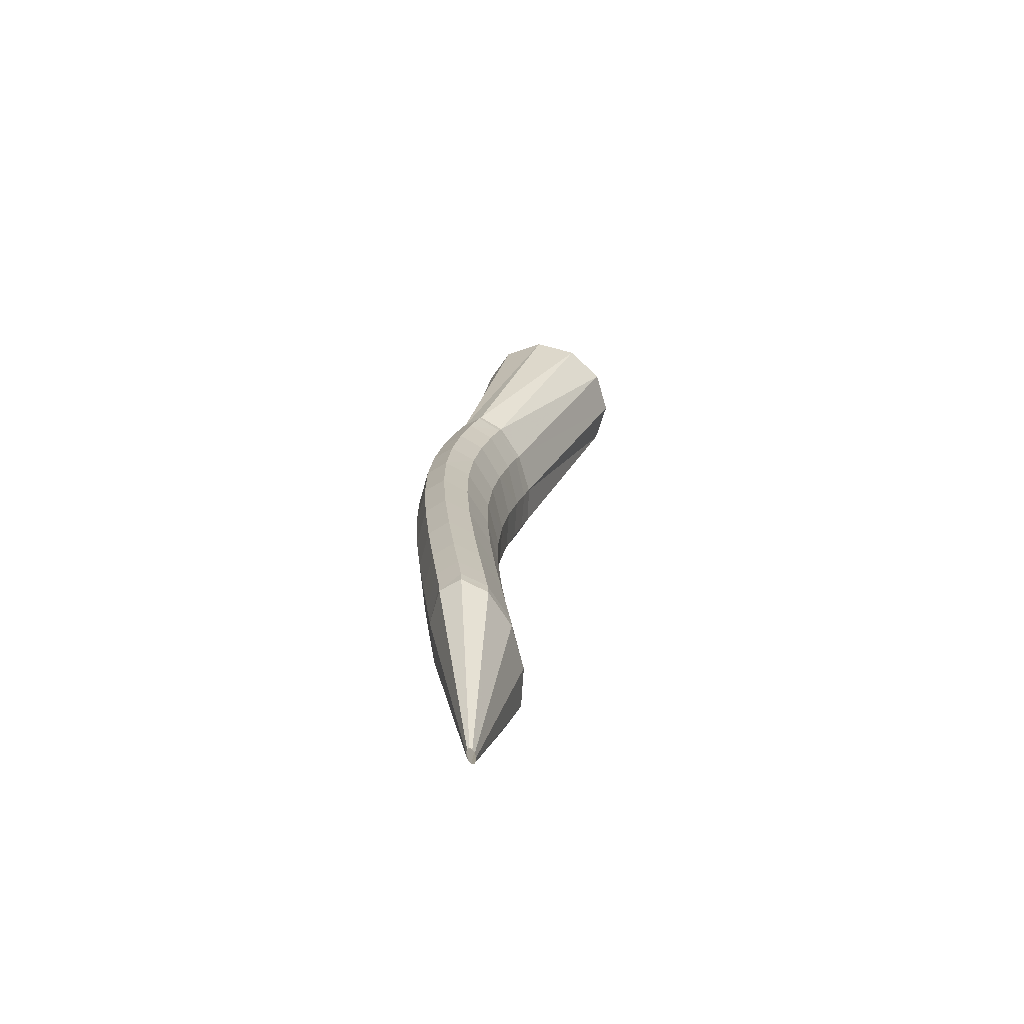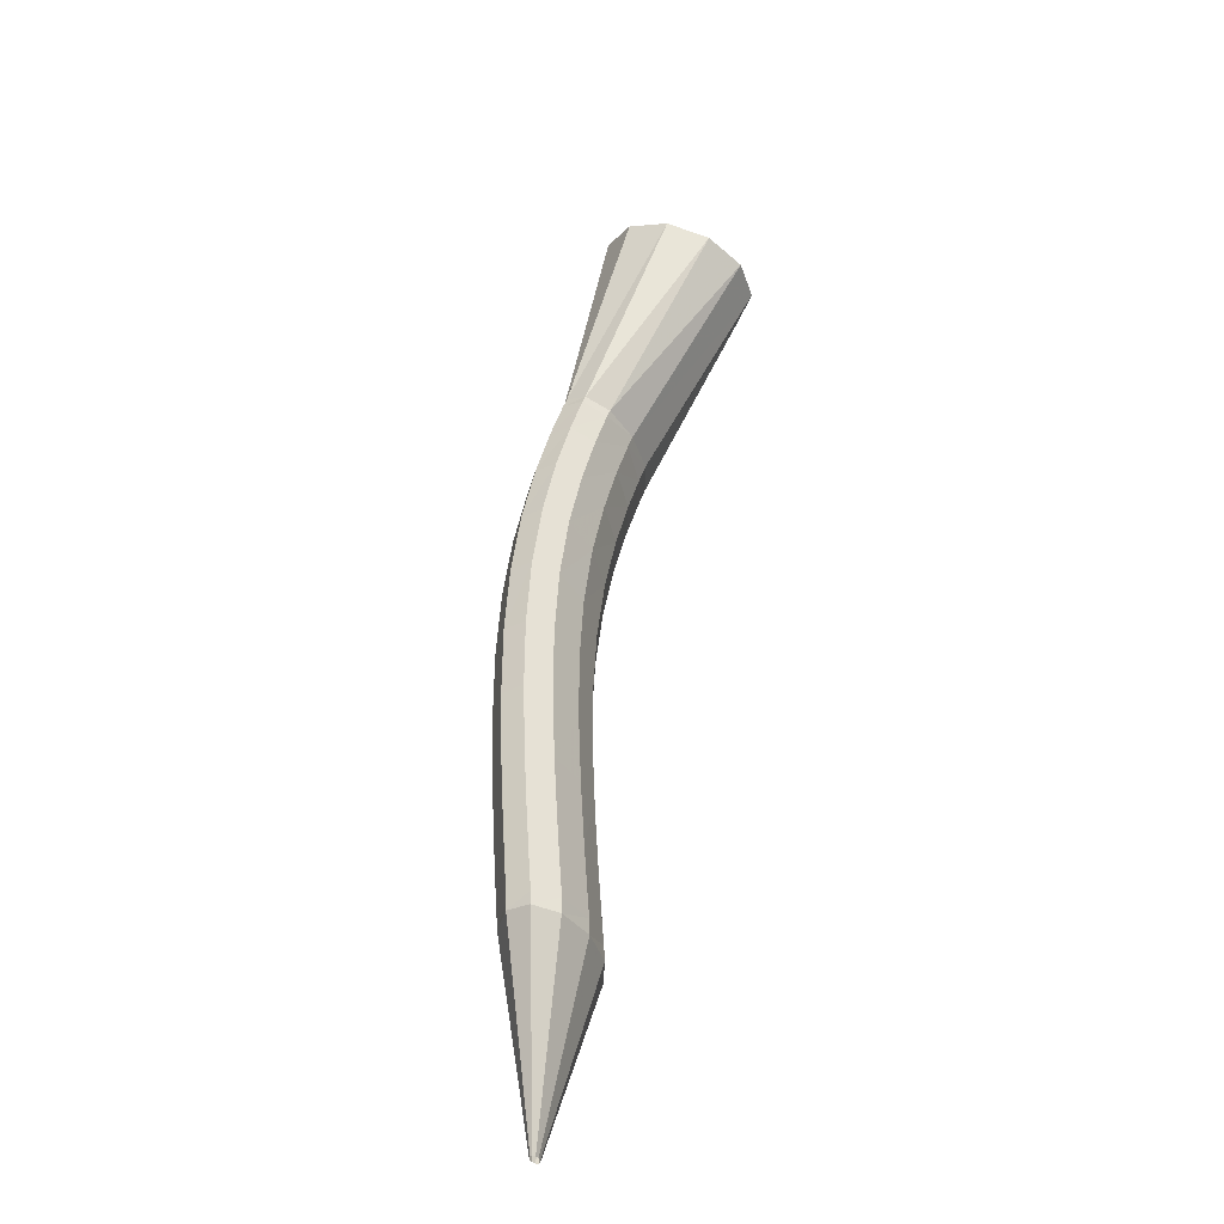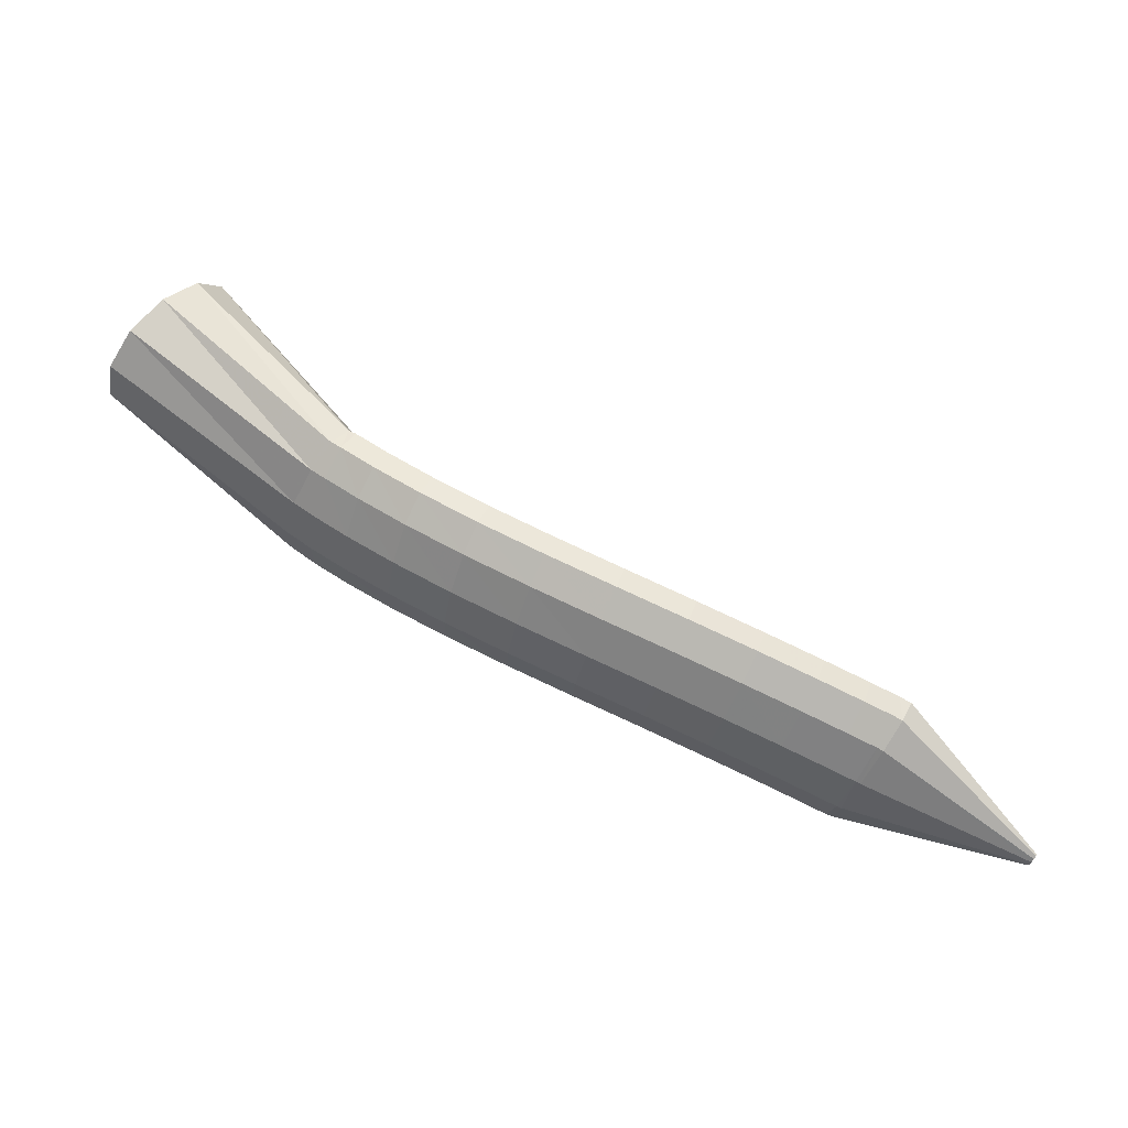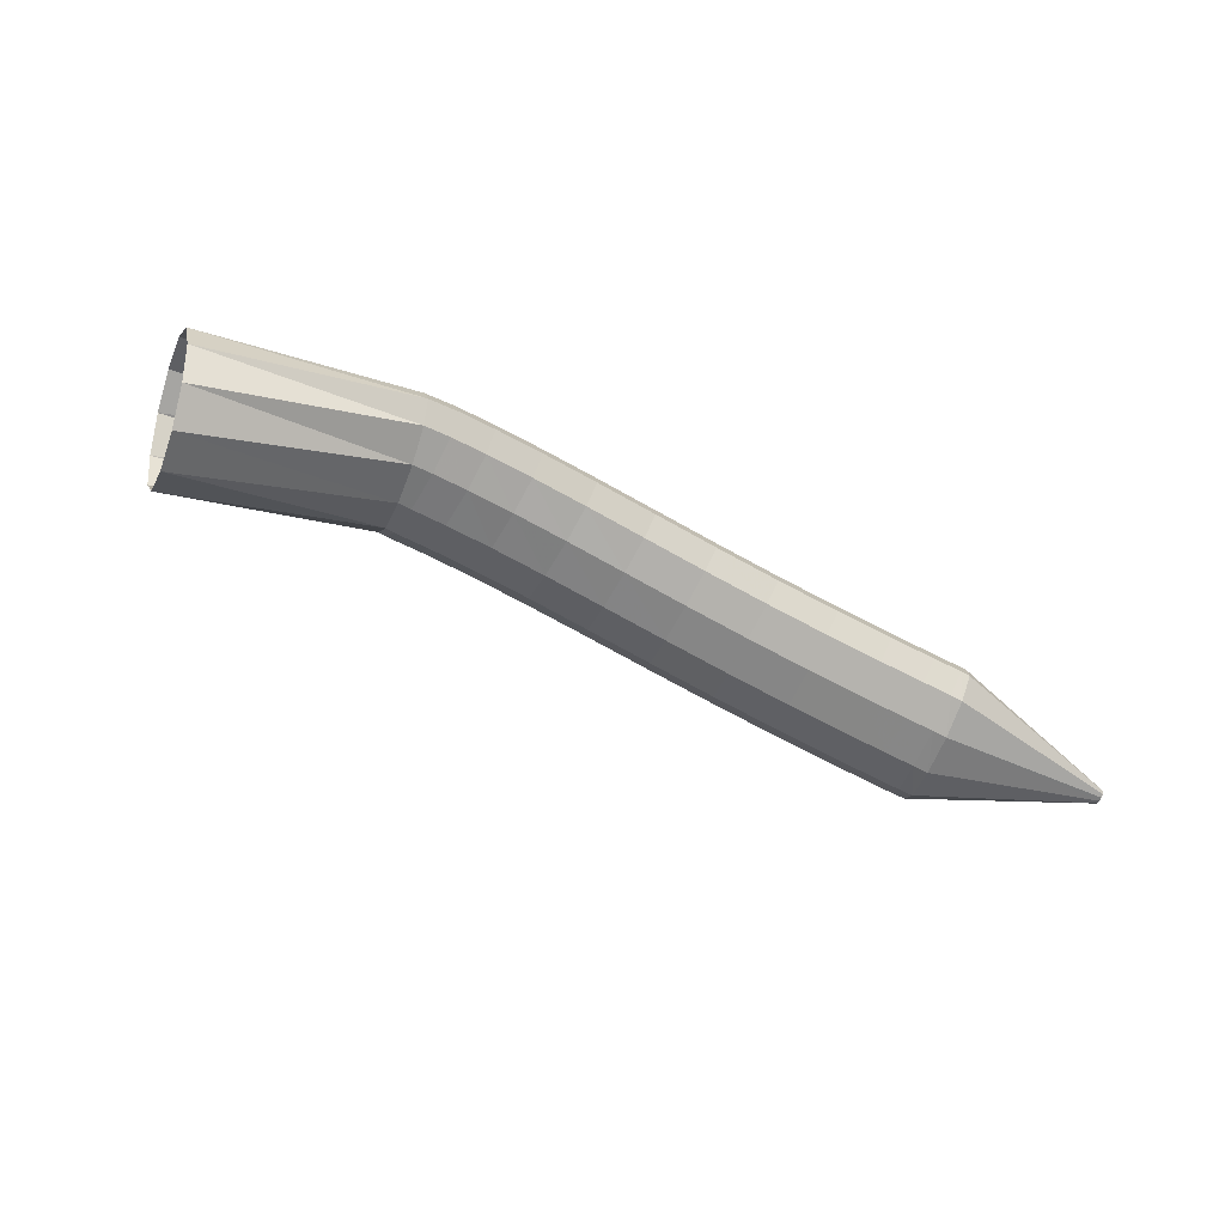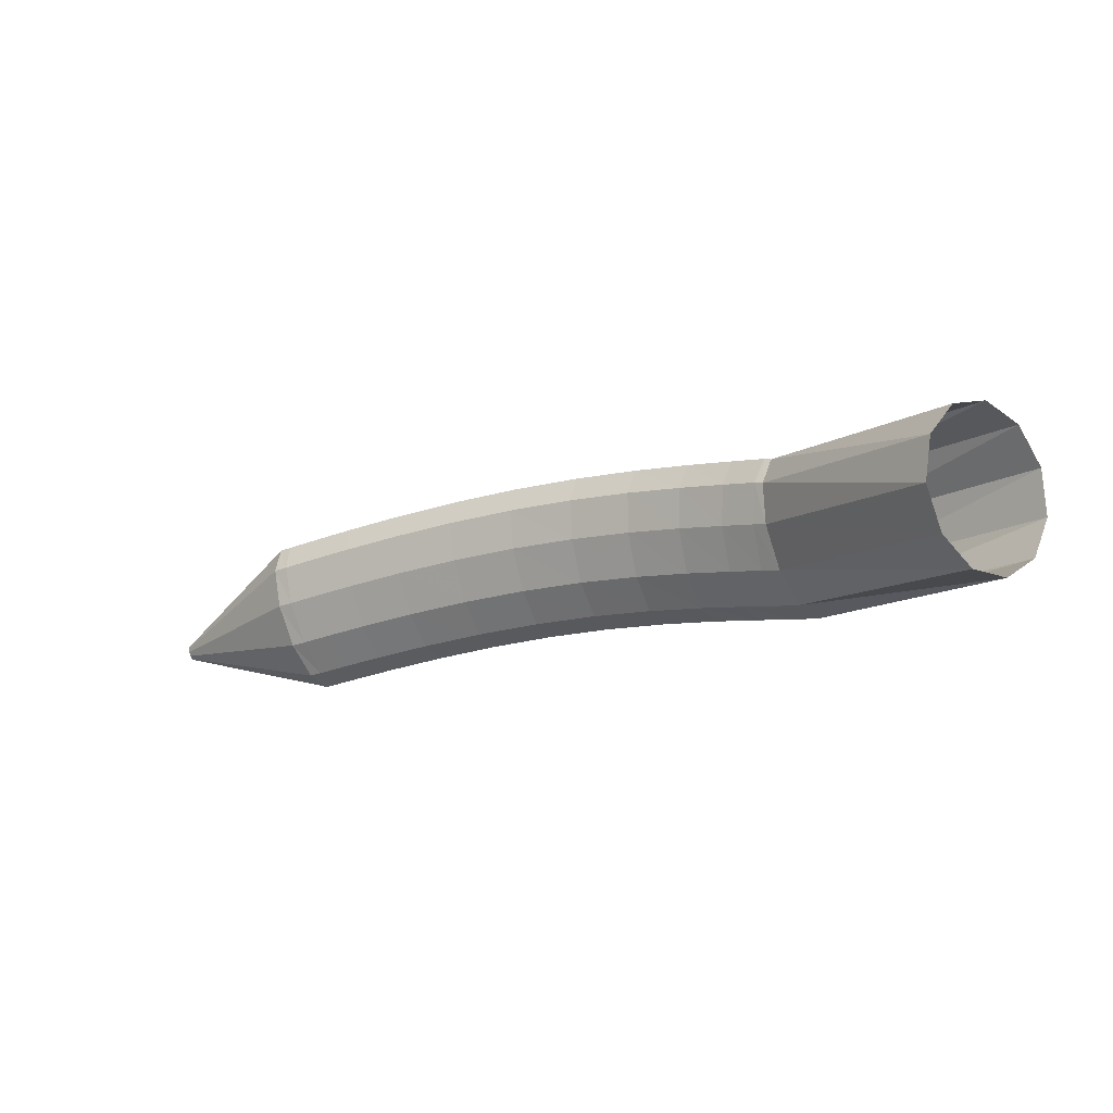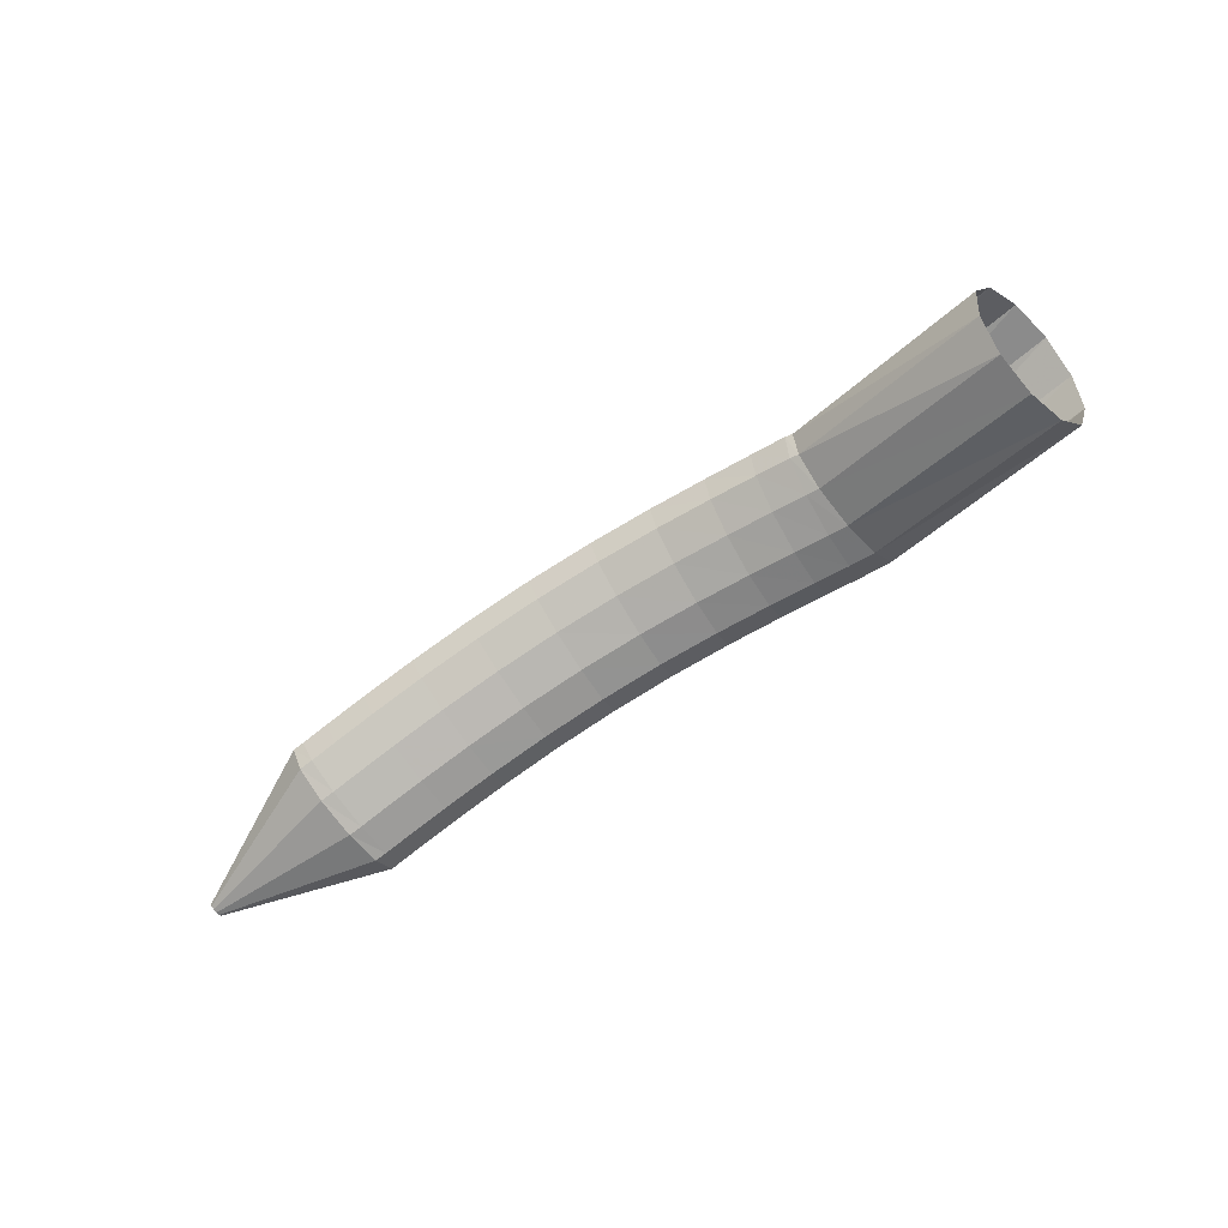
<metadata>
{"format":"obj","ext":"obj","renderer":"f3d","projection":"perspective","resolution":1024,"background":"white","views":[{"elev":-5.0,"azim":-87.0,"up":"+Z"},{"elev":25.2,"azim":-83.9,"up":"+Z"},{"elev":19.5,"azim":-162.2,"up":"+Z"},{"elev":-73.2,"azim":130.7,"up":"+Y"},{"elev":28.2,"azim":27.0,"up":"+Z"},{"elev":-68.6,"azim":11.5,"up":"+Y"}]}
</metadata>
<code>
g tube1
v 136.1 153.4 161.3
v 137.1 152 159.1
v 137.3 149.5 157.7
v 136.5 146.8 157.6
v 135.1 144.7 158.8
v 133.5 143.9 161
v 132.2 144.6 163.4
v 131.6 146.6 165.2
v 131.9 149.3 166
v 133 151.8 165.4
v 134.6 153.3 163.7
v 136.1 153.4 161.3
v 123.4 154.6 153.9
v 124.5 153.6 151.7
v 124.9 152.2 150.2
v 124.7 150.8 150
v 123.7 149.8 151.1
v 122.4 149.7 153.2
v 121.1 150.4 155.6
v 120.3 151.7 157.6
v 120.2 153.2 158.5
v 120.8 154.4 158
v 122 154.9 156.3
v 123.4 154.6 153.9
v 121.9 155 153.4
v 122.7 154 150.9
v 123 152.6 149.3
v 122.8 151.2 149.2
v 122.1 150.2 150.4
v 121.1 150 152.7
v 120.3 150.6 155.3
v 119.7 151.8 157.4
v 119.7 153.3 158.3
v 120.2 154.5 157.8
v 121 155.2 155.9
v 121.9 155 153.4
v 119.6 155.5 152.5
v 120.3 154.5 150
v 120.7 153.1 148.5
v 120.5 151.7 148.3
v 119.8 150.7 149.6
v 118.9 150.4 151.9
v 118.1 151 154.5
v 117.5 152.3 156.6
v 117.4 153.8 157.5
v 117.9 155 156.9
v 118.7 155.6 155
v 119.6 155.5 152.5
v 116.4 155.9 151.3
v 117.1 155 148.8
v 117.5 153.5 147.3
v 117.4 152.1 147.2
v 116.8 151.1 148.5
v 116 150.9 150.8
v 115.1 151.5 153.4
v 114.5 152.7 155.5
v 114.3 154.2 156.3
v 114.7 155.5 155.7
v 115.5 156.1 153.8
v 116.4 155.9 151.3
v 112.6 156.2 149.9
v 113.4 155.2 147.5
v 113.9 153.8 146
v 113.8 152.4 145.9
v 113.3 151.4 147.2
v 112.5 151.1 149.6
v 111.6 151.8 152.1
v 110.9 153 154.2
v 110.6 154.6 155
v 110.9 155.8 154.4
v 111.7 156.5 152.5
v 112.6 156.2 149.9
v 108.4 156.3 148.4
v 109.3 155.3 146
v 109.9 153.8 144.5
v 110 152.4 144.5
v 109.5 151.4 145.8
v 108.6 151.2 148.2
v 107.6 151.8 150.7
v 106.9 153.1 152.7
v 106.5 154.6 153.5
v 106.8 155.9 152.8
v 107.5 156.5 150.9
v 108.4 156.3 148.4
v 104.1 156 146.7
v 105.1 155 144.4
v 105.8 153.6 143
v 105.9 152.1 143
v 105.5 151.2 144.3
v 104.6 151 146.6
v 103.5 151.6 149.2
v 102.7 152.9 151.1
v 102.3 154.4 151.9
v 102.4 155.6 151.2
v 103.1 156.3 149.3
v 104.1 156 146.7
v 99.88 155.6 145
v 101 154.6 142.7
v 101.7 153.1 141.4
v 101.9 151.7 141.3
v 101.5 150.7 142.7
v 100.5 150.5 145
v 99.41 151.2 147.5
v 98.46 152.4 149.4
v 97.97 153.9 150.2
v 98.11 155.2 149.5
v 98.82 155.8 147.5
v 99.88 155.6 145
v 95.91 155 143.4
v 97.06 154 141.1
v 97.87 152.6 139.7
v 98.08 151.2 139.7
v 97.64 150.2 141.1
v 96.68 150 143.4
v 95.5 150.6 145.9
v 94.49 151.8 147.8
v 93.95 153.3 148.5
v 94.07 154.6 147.7
v 94.8 155.2 145.8
v 95.91 155 143.4
v 92.47 154.4 141.8
v 93.65 153.5 139.6
v 94.5 152 138.2
v 94.74 150.6 138.2
v 94.29 149.6 139.6
v 93.29 149.4 141.9
v 92.07 150 144.3
v 91.01 151.3 146.2
v 90.45 152.8 146.9
v 90.56 154 146.2
v 91.31 154.6 144.3
v 92.47 154.4 141.8
v 89.79 154 140.6
v 91.01 153 138.3
v 91.88 151.6 137
v 92.13 150.1 137
v 91.67 149.2 138.4
v 90.65 148.9 140.6
v 89.4 149.6 143.1
v 88.32 150.8 145
v 87.73 152.3 145.6
v 87.84 153.5 144.9
v 88.61 154.2 143
v 89.79 154 140.6
v 88.11 153.7 139.8
v 89.34 152.7 137.5
v 90.22 151.3 136.2
v 90.47 149.8 136.2
v 90.01 148.9 137.6
v 88.98 148.6 139.9
v 87.72 149.2 142.3
v 86.62 150.5 144.2
v 86.03 152 144.8
v 86.14 153.2 144.1
v 86.92 153.9 142.2
v 88.11 153.7 139.8
v 87.84 153.6 139.6
v 89.07 152.6 137.4
v 89.86 151.2 136.1
v 89.95 149.7 136
v 89.32 148.7 137.3
v 88.15 148.5 139.5
v 86.84 149.1 141.9
v 85.78 150.4 143.8
v 85.32 151.9 144.5
v 85.61 153.2 143.8
v 86.55 153.8 142
v 87.84 153.6 139.6
v 77.77 151 134.8
v 77.89 150.9 134.6
v 77.97 150.8 134.4
v 77.98 150.6 134.4
v 77.91 150.5 134.5
v 77.79 150.5 134.8
v 77.66 150.6 135
v 77.56 150.7 135.2
v 77.51 150.8 135.3
v 77.54 151 135.2
v 77.64 151 135
v 77.77 151 134.8
f 1 2 14
f 14 13 1
f 2 3 15
f 15 14 2
f 3 4 16
f 16 15 3
f 4 5 17
f 17 16 4
f 5 6 18
f 18 17 5
f 6 7 19
f 19 18 6
f 7 8 20
f 20 19 7
f 8 9 21
f 21 20 8
f 9 10 22
f 22 21 9
f 10 11 23
f 23 22 10
f 11 12 24
f 24 23 11
f 13 14 26
f 26 25 13
f 14 15 27
f 27 26 14
f 15 16 28
f 28 27 15
f 16 17 29
f 29 28 16
f 17 18 30
f 30 29 17
f 18 19 31
f 31 30 18
f 19 20 32
f 32 31 19
f 20 21 33
f 33 32 20
f 21 22 34
f 34 33 21
f 22 23 35
f 35 34 22
f 23 24 36
f 36 35 23
f 25 26 38
f 38 37 25
f 26 27 39
f 39 38 26
f 27 28 40
f 40 39 27
f 28 29 41
f 41 40 28
f 29 30 42
f 42 41 29
f 30 31 43
f 43 42 30
f 31 32 44
f 44 43 31
f 32 33 45
f 45 44 32
f 33 34 46
f 46 45 33
f 34 35 47
f 47 46 34
f 35 36 48
f 48 47 35
f 37 38 50
f 50 49 37
f 38 39 51
f 51 50 38
f 39 40 52
f 52 51 39
f 40 41 53
f 53 52 40
f 41 42 54
f 54 53 41
f 42 43 55
f 55 54 42
f 43 44 56
f 56 55 43
f 44 45 57
f 57 56 44
f 45 46 58
f 58 57 45
f 46 47 59
f 59 58 46
f 47 48 60
f 60 59 47
f 49 50 62
f 62 61 49
f 50 51 63
f 63 62 50
f 51 52 64
f 64 63 51
f 52 53 65
f 65 64 52
f 53 54 66
f 66 65 53
f 54 55 67
f 67 66 54
f 55 56 68
f 68 67 55
f 56 57 69
f 69 68 56
f 57 58 70
f 70 69 57
f 58 59 71
f 71 70 58
f 59 60 72
f 72 71 59
f 61 62 74
f 74 73 61
f 62 63 75
f 75 74 62
f 63 64 76
f 76 75 63
f 64 65 77
f 77 76 64
f 65 66 78
f 78 77 65
f 66 67 79
f 79 78 66
f 67 68 80
f 80 79 67
f 68 69 81
f 81 80 68
f 69 70 82
f 82 81 69
f 70 71 83
f 83 82 70
f 71 72 84
f 84 83 71
f 73 74 86
f 86 85 73
f 74 75 87
f 87 86 74
f 75 76 88
f 88 87 75
f 76 77 89
f 89 88 76
f 77 78 90
f 90 89 77
f 78 79 91
f 91 90 78
f 79 80 92
f 92 91 79
f 80 81 93
f 93 92 80
f 81 82 94
f 94 93 81
f 82 83 95
f 95 94 82
f 83 84 96
f 96 95 83
f 85 86 98
f 98 97 85
f 86 87 99
f 99 98 86
f 87 88 100
f 100 99 87
f 88 89 101
f 101 100 88
f 89 90 102
f 102 101 89
f 90 91 103
f 103 102 90
f 91 92 104
f 104 103 91
f 92 93 105
f 105 104 92
f 93 94 106
f 106 105 93
f 94 95 107
f 107 106 94
f 95 96 108
f 108 107 95
f 97 98 110
f 110 109 97
f 98 99 111
f 111 110 98
f 99 100 112
f 112 111 99
f 100 101 113
f 113 112 100
f 101 102 114
f 114 113 101
f 102 103 115
f 115 114 102
f 103 104 116
f 116 115 103
f 104 105 117
f 117 116 104
f 105 106 118
f 118 117 105
f 106 107 119
f 119 118 106
f 107 108 120
f 120 119 107
f 109 110 122
f 122 121 109
f 110 111 123
f 123 122 110
f 111 112 124
f 124 123 111
f 112 113 125
f 125 124 112
f 113 114 126
f 126 125 113
f 114 115 127
f 127 126 114
f 115 116 128
f 128 127 115
f 116 117 129
f 129 128 116
f 117 118 130
f 130 129 117
f 118 119 131
f 131 130 118
f 119 120 132
f 132 131 119
f 121 122 134
f 134 133 121
f 122 123 135
f 135 134 122
f 123 124 136
f 136 135 123
f 124 125 137
f 137 136 124
f 125 126 138
f 138 137 125
f 126 127 139
f 139 138 126
f 127 128 140
f 140 139 127
f 128 129 141
f 141 140 128
f 129 130 142
f 142 141 129
f 130 131 143
f 143 142 130
f 131 132 144
f 144 143 131
f 133 134 146
f 146 145 133
f 134 135 147
f 147 146 134
f 135 136 148
f 148 147 135
f 136 137 149
f 149 148 136
f 137 138 150
f 150 149 137
f 138 139 151
f 151 150 138
f 139 140 152
f 152 151 139
f 140 141 153
f 153 152 140
f 141 142 154
f 154 153 141
f 142 143 155
f 155 154 142
f 143 144 156
f 156 155 143
f 145 146 158
f 158 157 145
f 146 147 159
f 159 158 146
f 147 148 160
f 160 159 147
f 148 149 161
f 161 160 148
f 149 150 162
f 162 161 149
f 150 151 163
f 163 162 150
f 151 152 164
f 164 163 151
f 152 153 165
f 165 164 152
f 153 154 166
f 166 165 153
f 154 155 167
f 167 166 154
f 155 156 168
f 168 167 155
f 157 158 170
f 170 169 157
f 158 159 171
f 171 170 158
f 159 160 172
f 172 171 159
f 160 161 173
f 173 172 160
f 161 162 174
f 174 173 161
f 162 163 175
f 175 174 162
f 163 164 176
f 176 175 163
f 164 165 177
f 177 176 164
f 165 166 178
f 178 177 165
f 166 167 179
f 179 178 166
f 167 168 180
f 180 179 167
g

</code>
